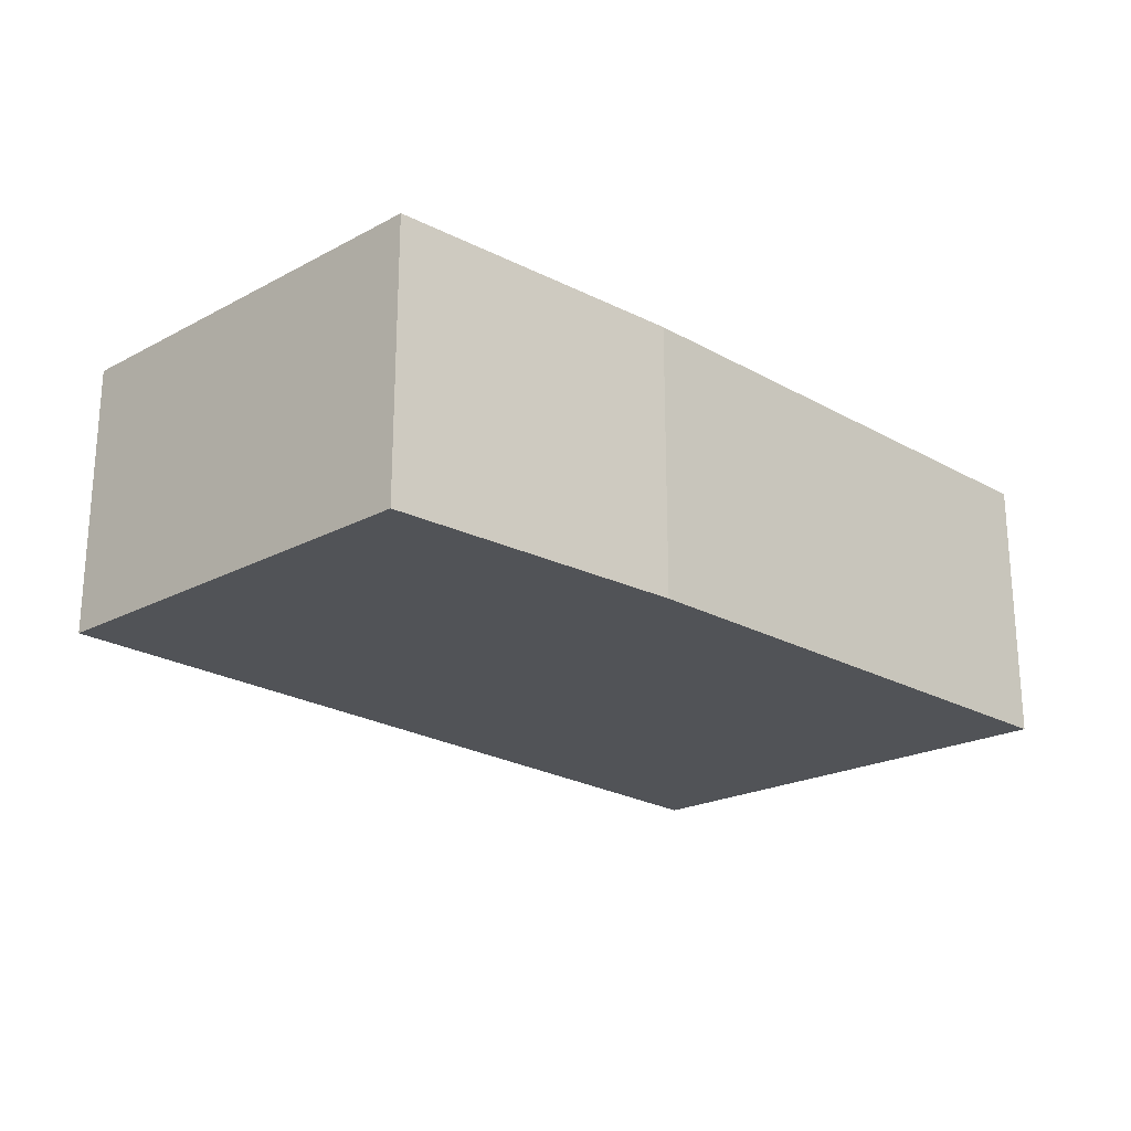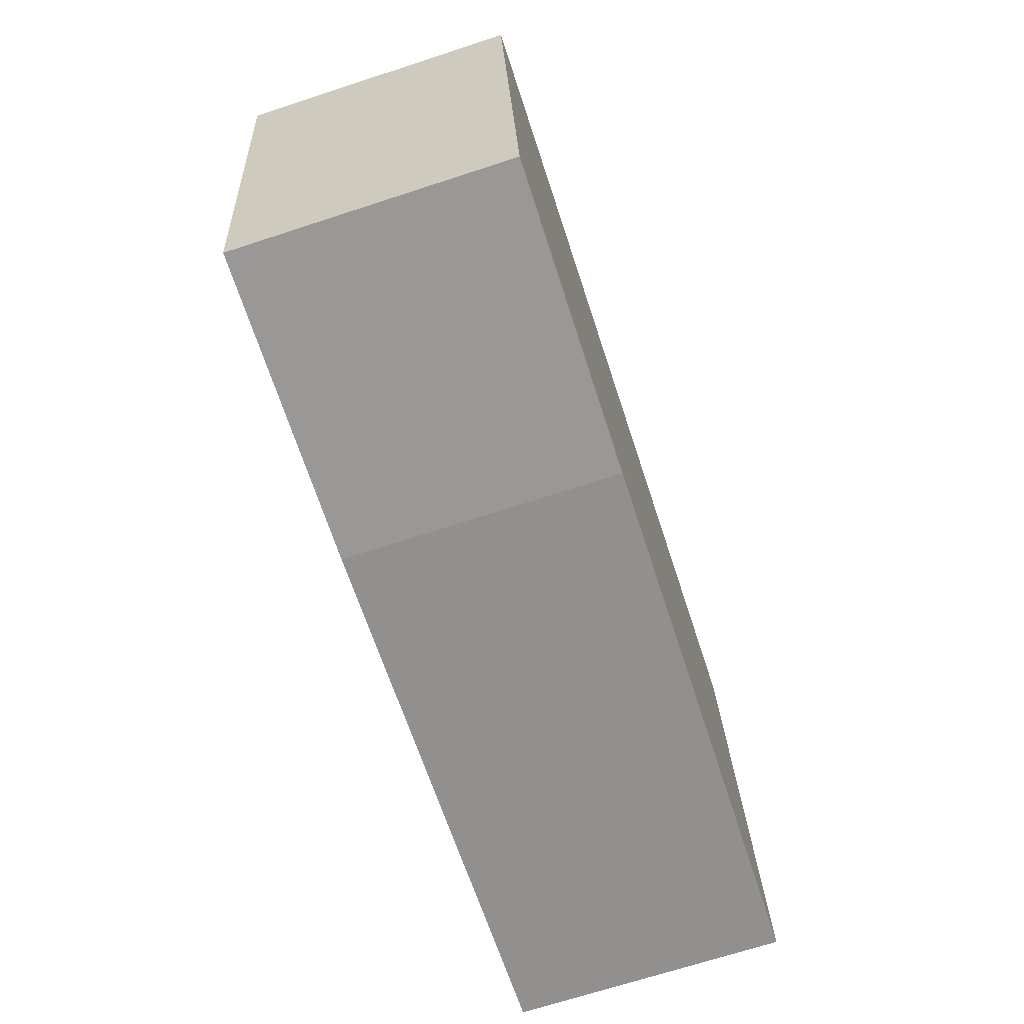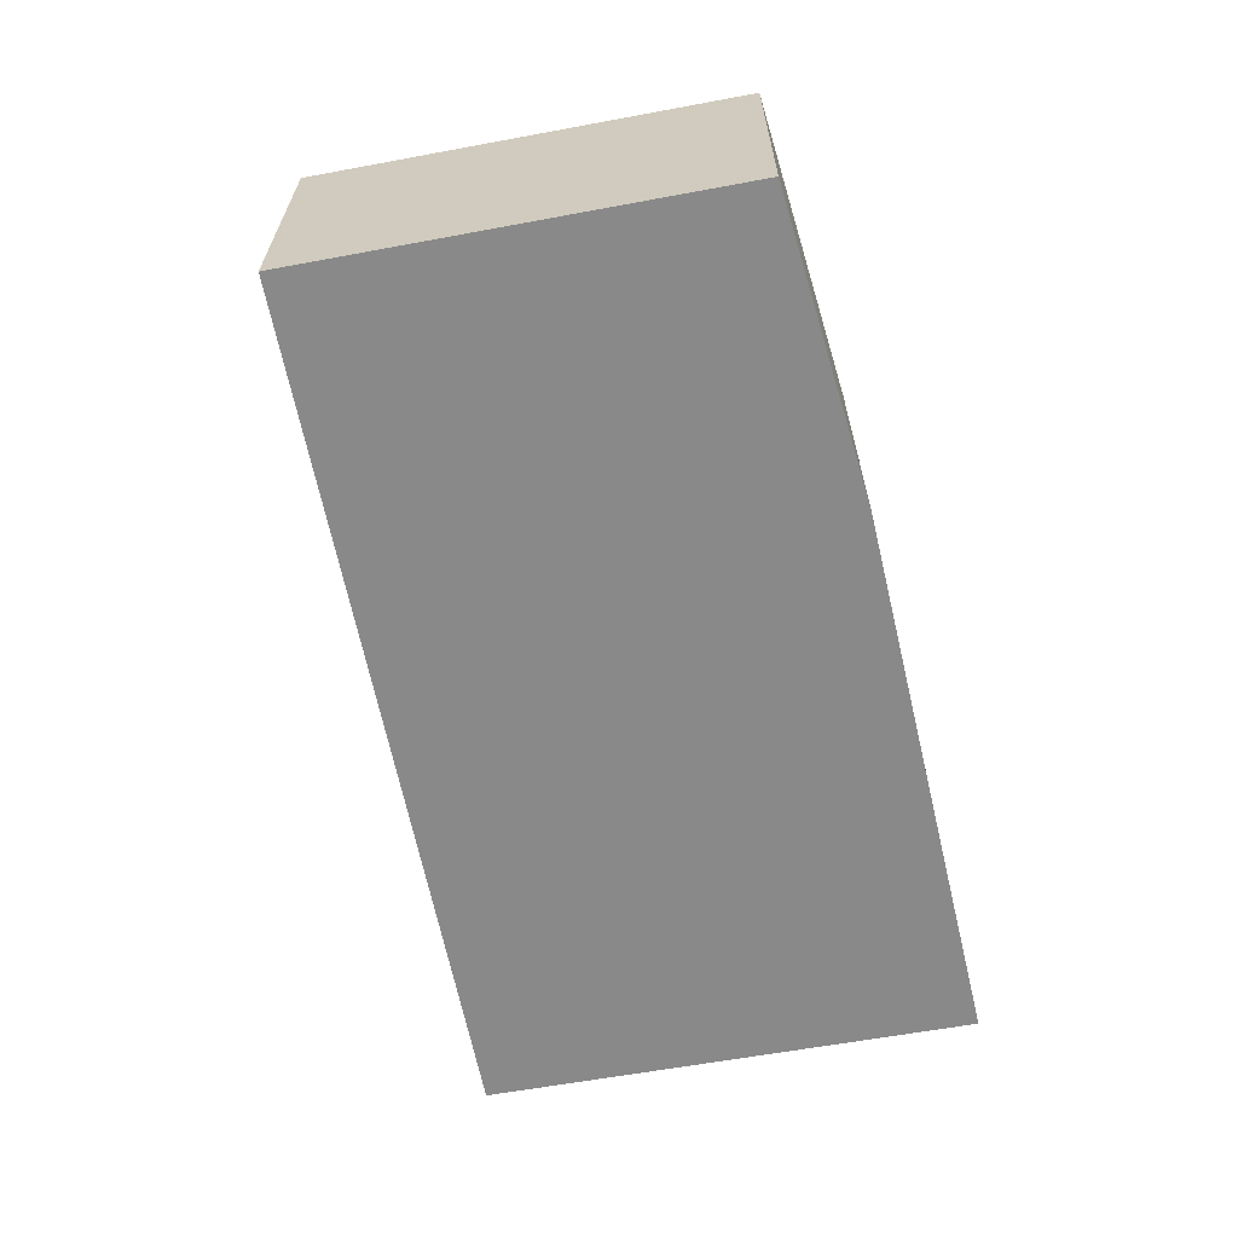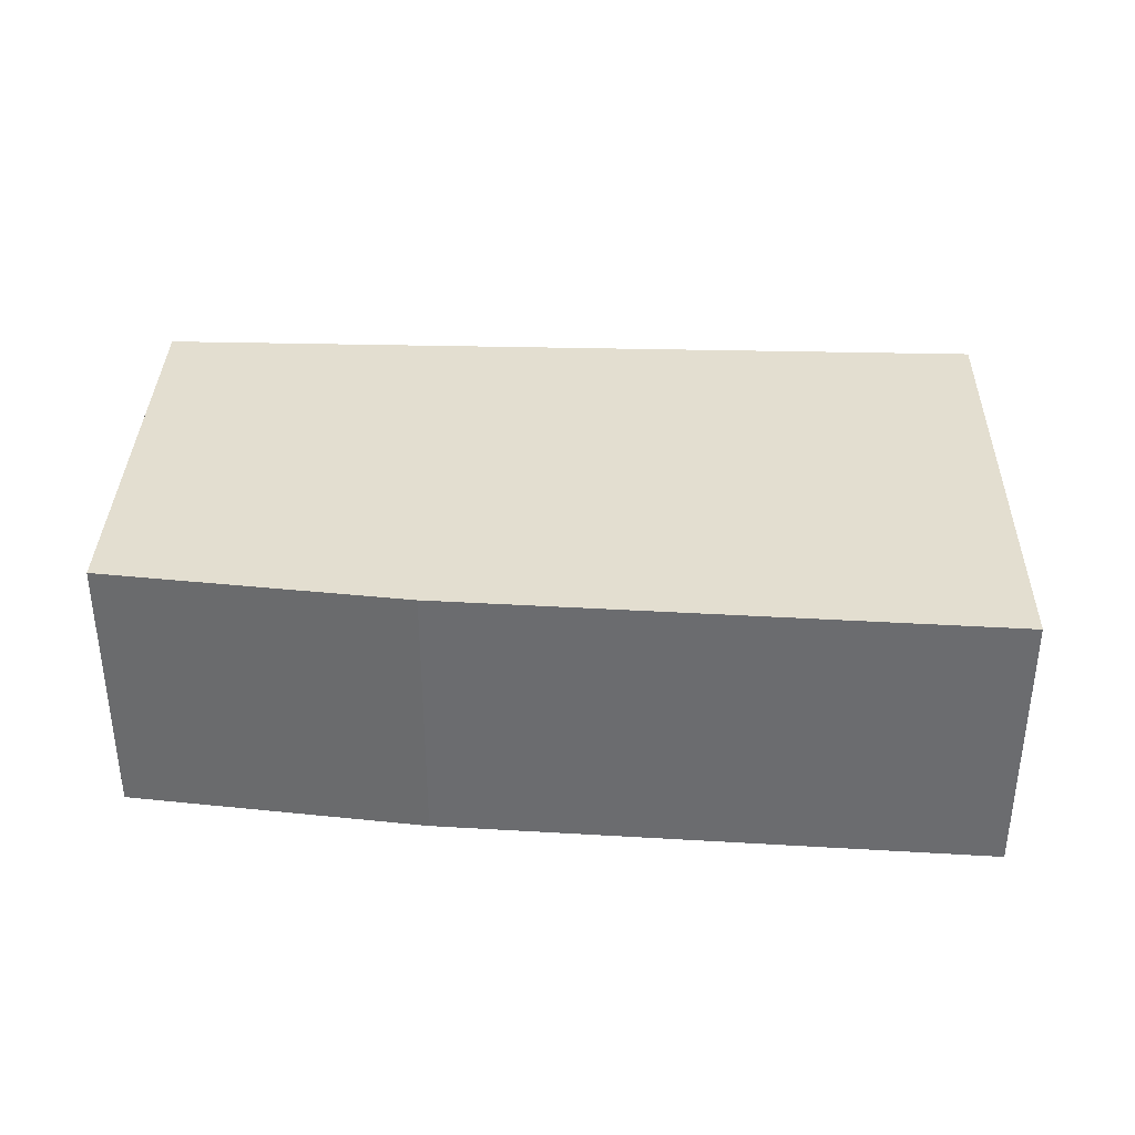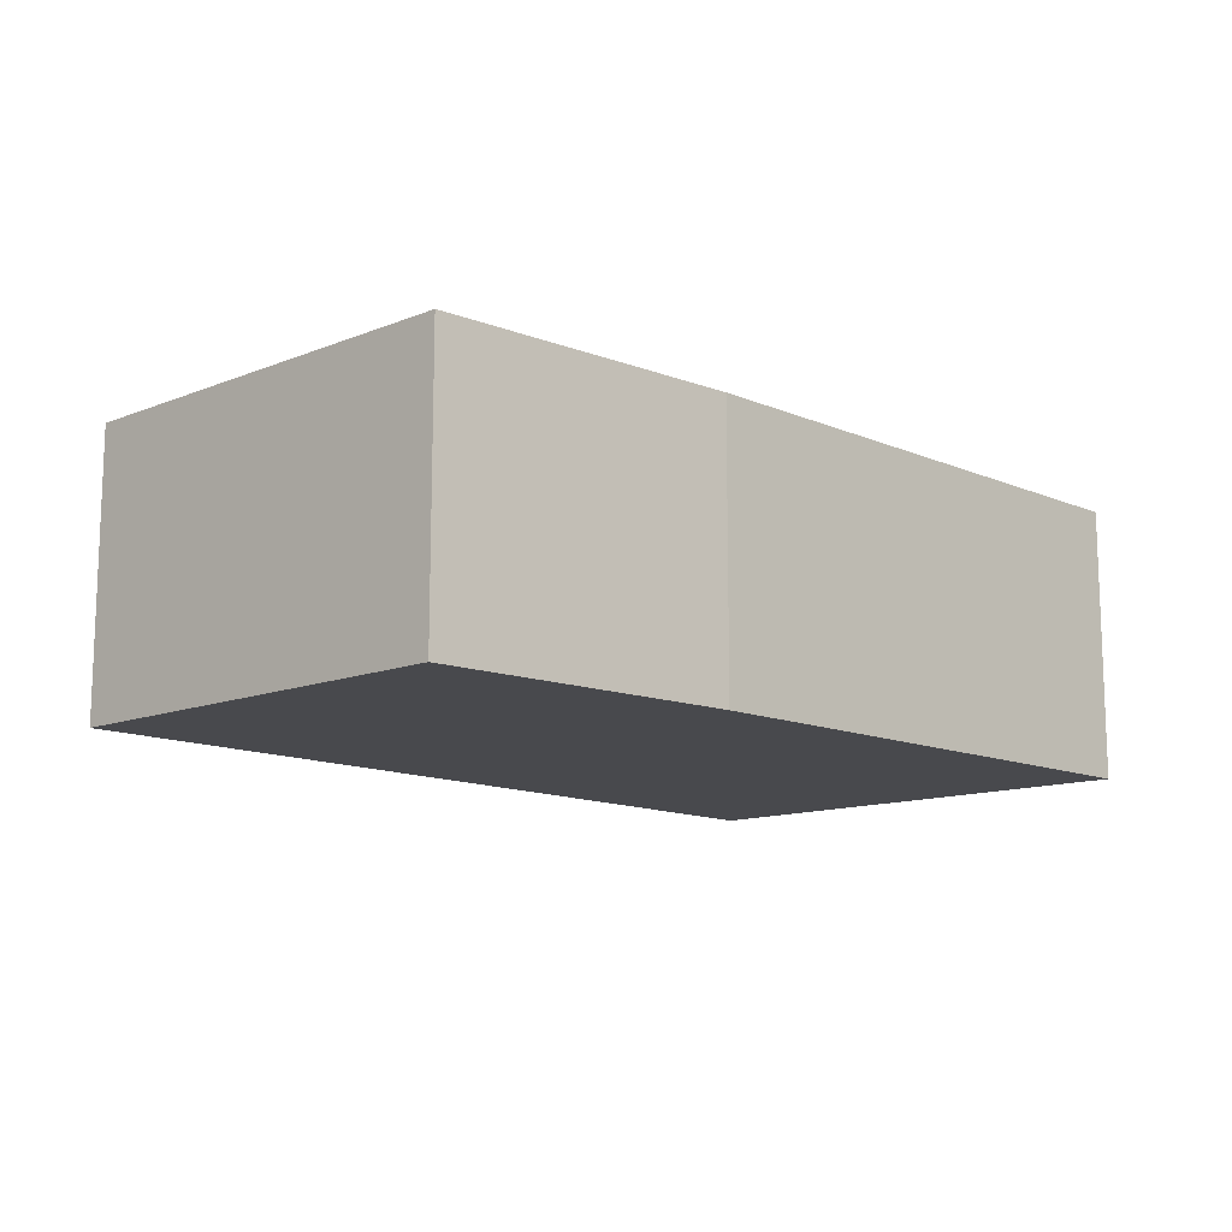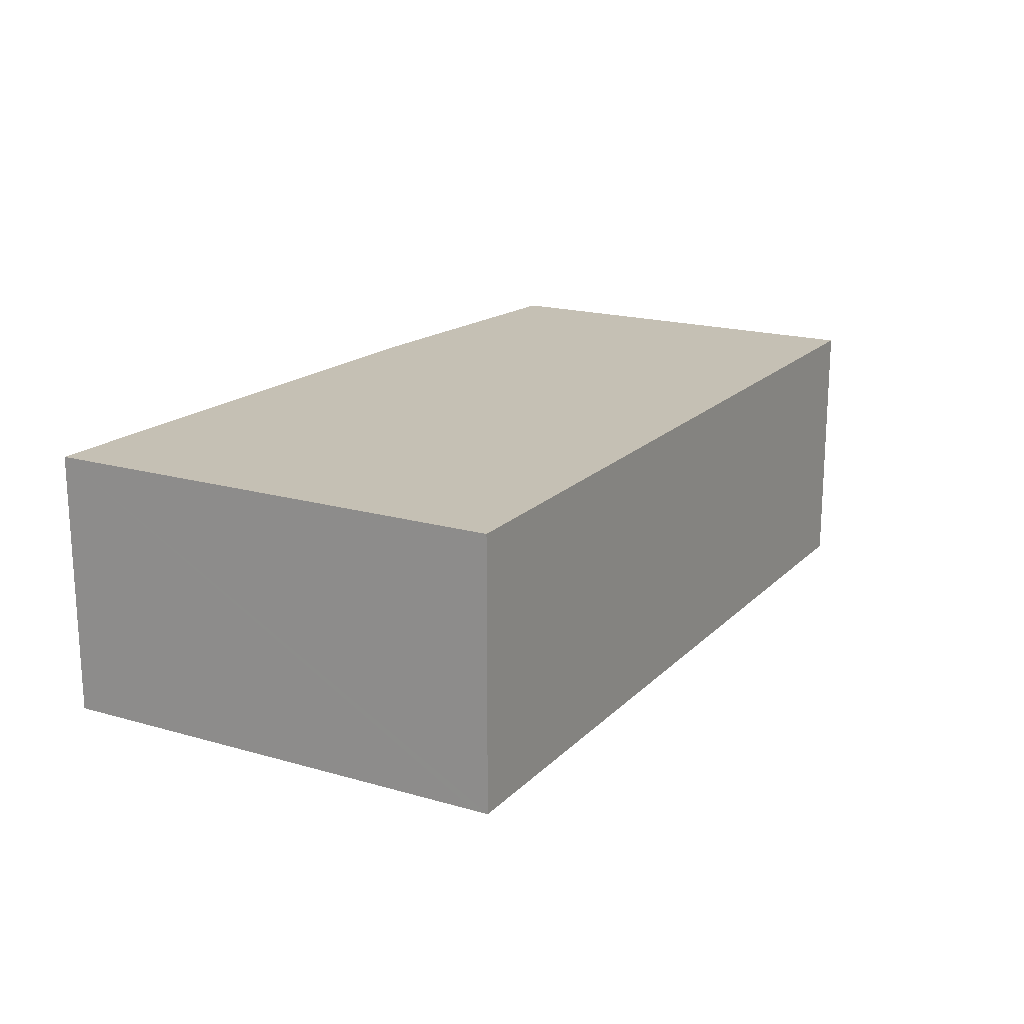
<metadata>
{"format":"obj","ext":"obj","renderer":"f3d","projection":"perspective","resolution":1024,"background":"white","views":[{"elev":-22.0,"azim":140.8,"up":"+Y"},{"elev":-70.3,"azim":108.0,"up":"+Z"},{"elev":-63.1,"azim":108.6,"up":"+Y"},{"elev":35.7,"azim":-170.5,"up":"+Y"},{"elev":-12.5,"azim":140.5,"up":"+Y"},{"elev":18.4,"azim":-52.7,"up":"+Y"}]}
</metadata>
<code>
v  0.56 2.273 3.867
v  4.583 2.273 -0.403
v  0 2.273 1.392e-16
v  0.577 2.273 3.983
v  0.882 2.273 3.942
v  2.317 2.273 3.749
v  7.623 2.273 3.035
v  7.131 2.273 -0.478
v  0.577 -2.439e-16 3.983
v  0.56 -2.368e-16 3.867
v  0 0 0
v  0.882 -2.414e-16 3.942
v  2.317 -2.296e-16 3.749
v  7.623 -1.858e-16 3.035
v  7.131 2.927e-17 -0.478
v  4.583 2.468e-17 -0.403
g defaultobject
f 1 2 3
f 2 1 4
f 2 4 5
f 2 5 6
f 2 6 7
f 2 7 8
f 1 9 4
f 9 1 3
f 9 3 10
f 10 3 11
f 9 5 4
f 5 9 6
f 6 9 7
f 7 9 12
f 7 12 13
f 7 13 14
f 14 8 7
f 8 14 15
f 15 2 8
f 2 15 16
f 16 3 2
f 3 16 11
f 13 15 14
f 15 13 16
f 16 13 11
f 11 13 12
f 11 12 9
f 11 9 10

</code>
